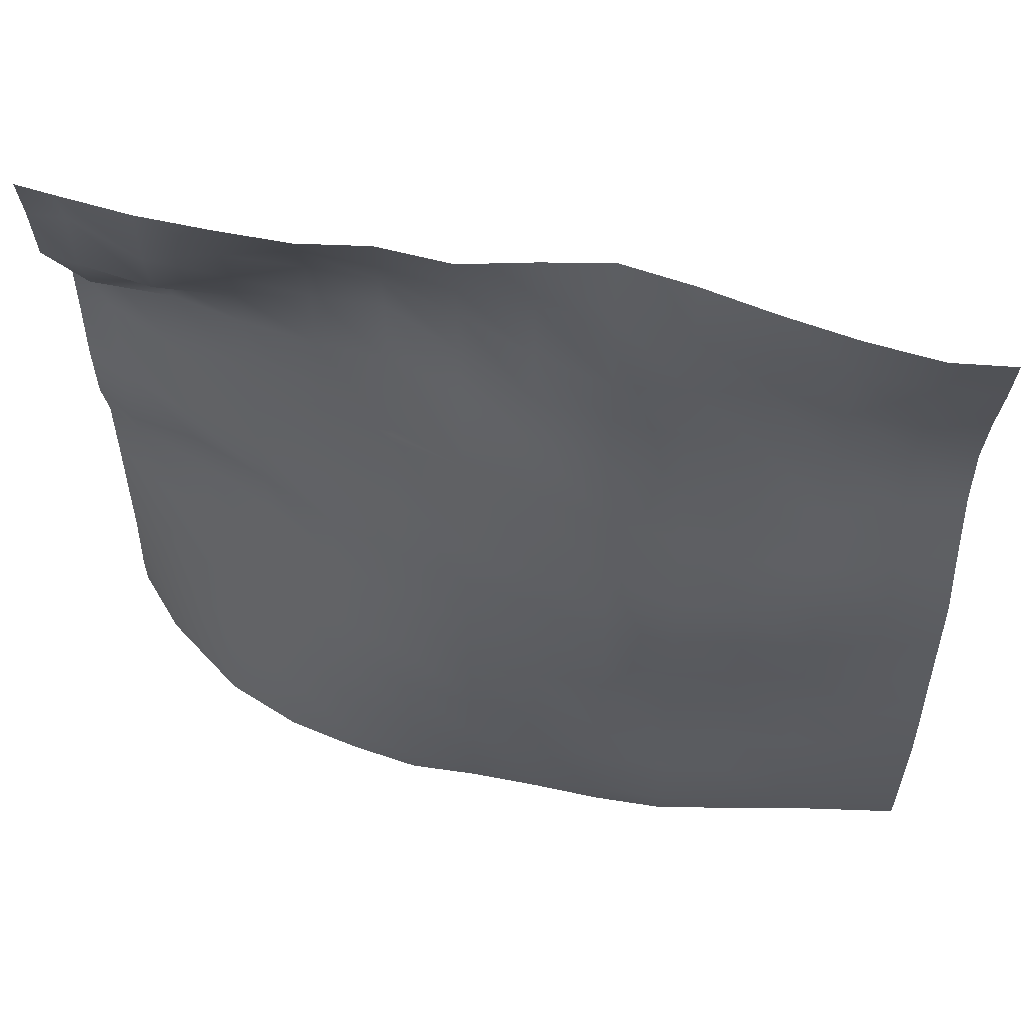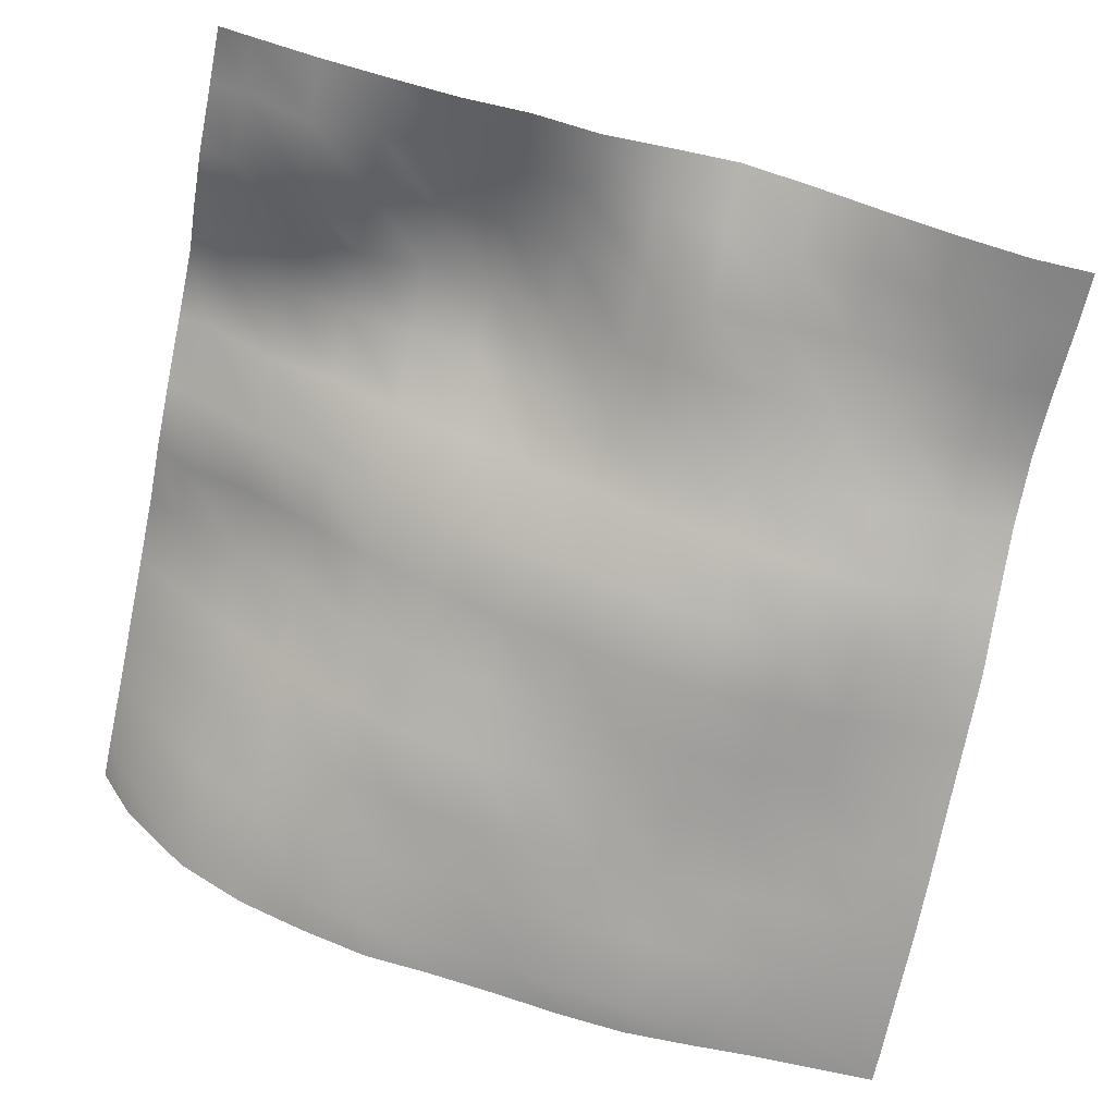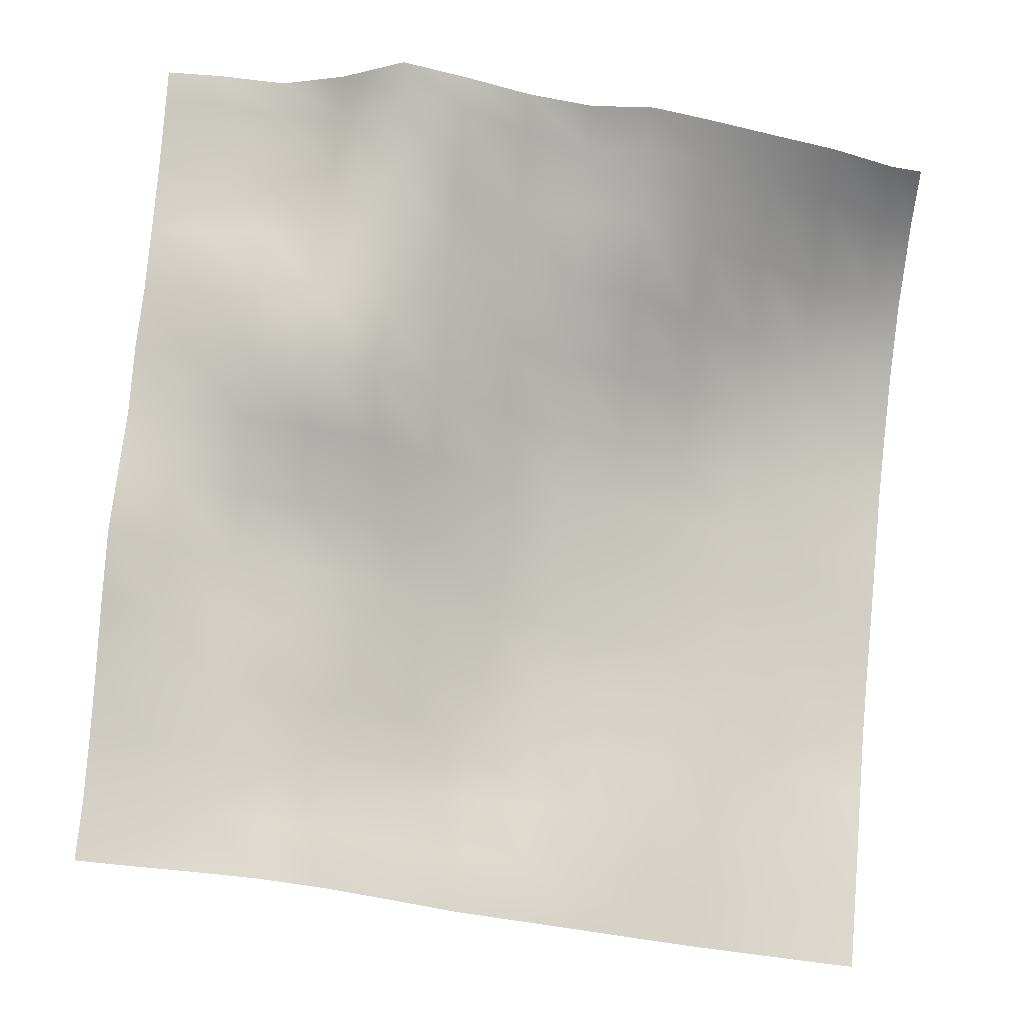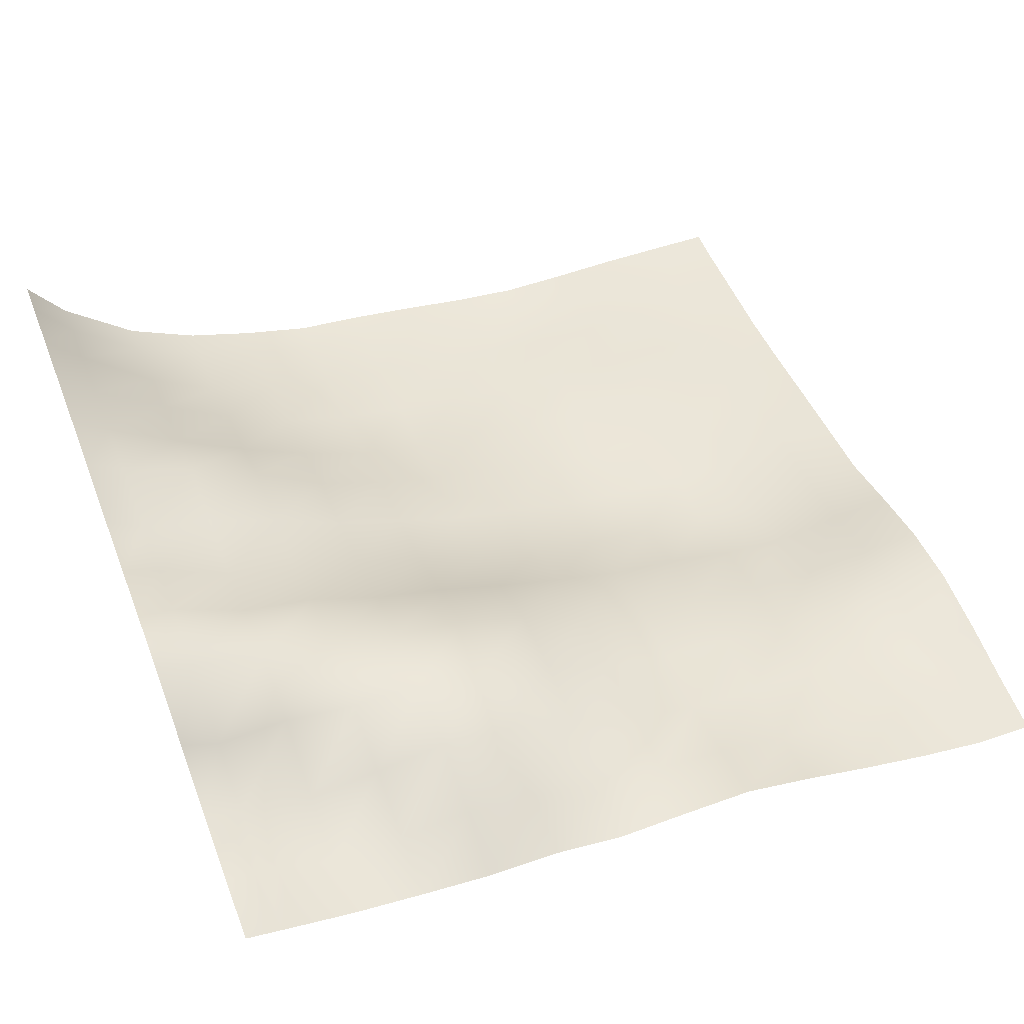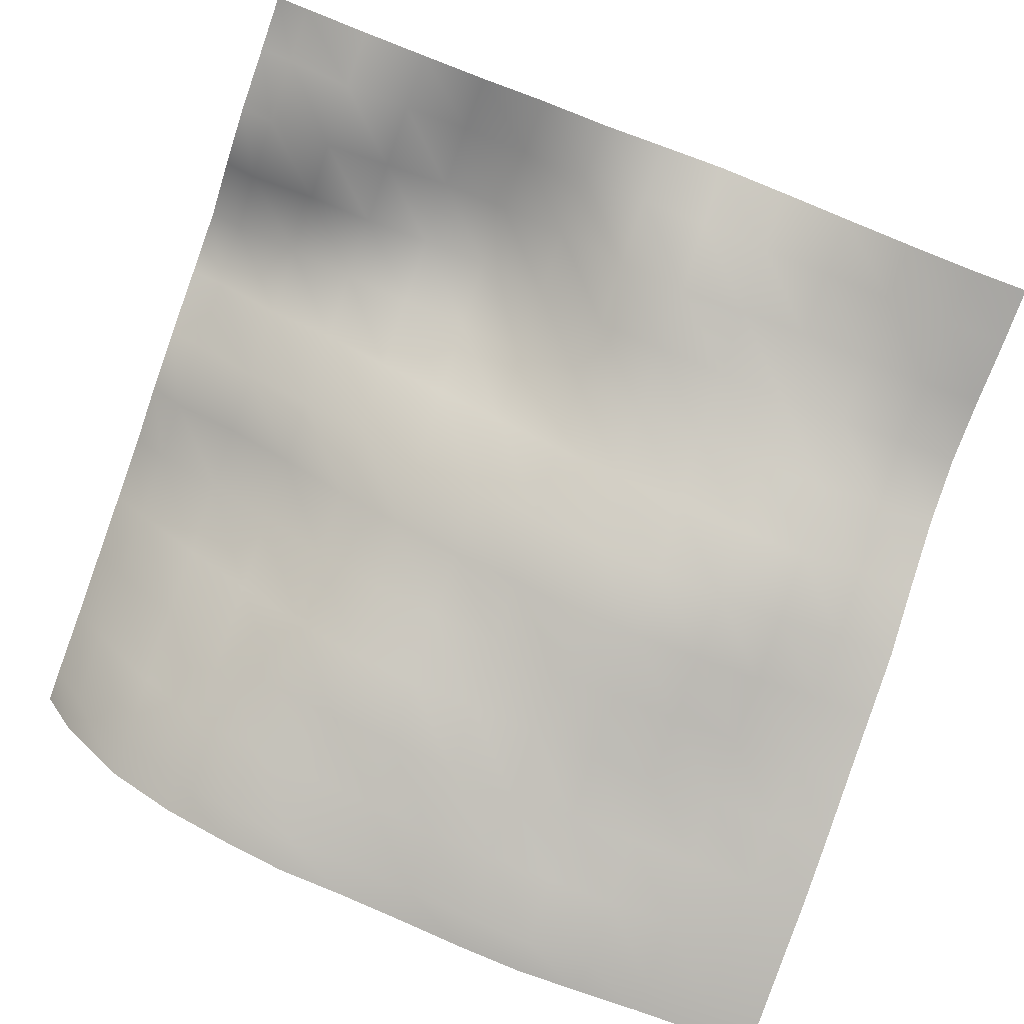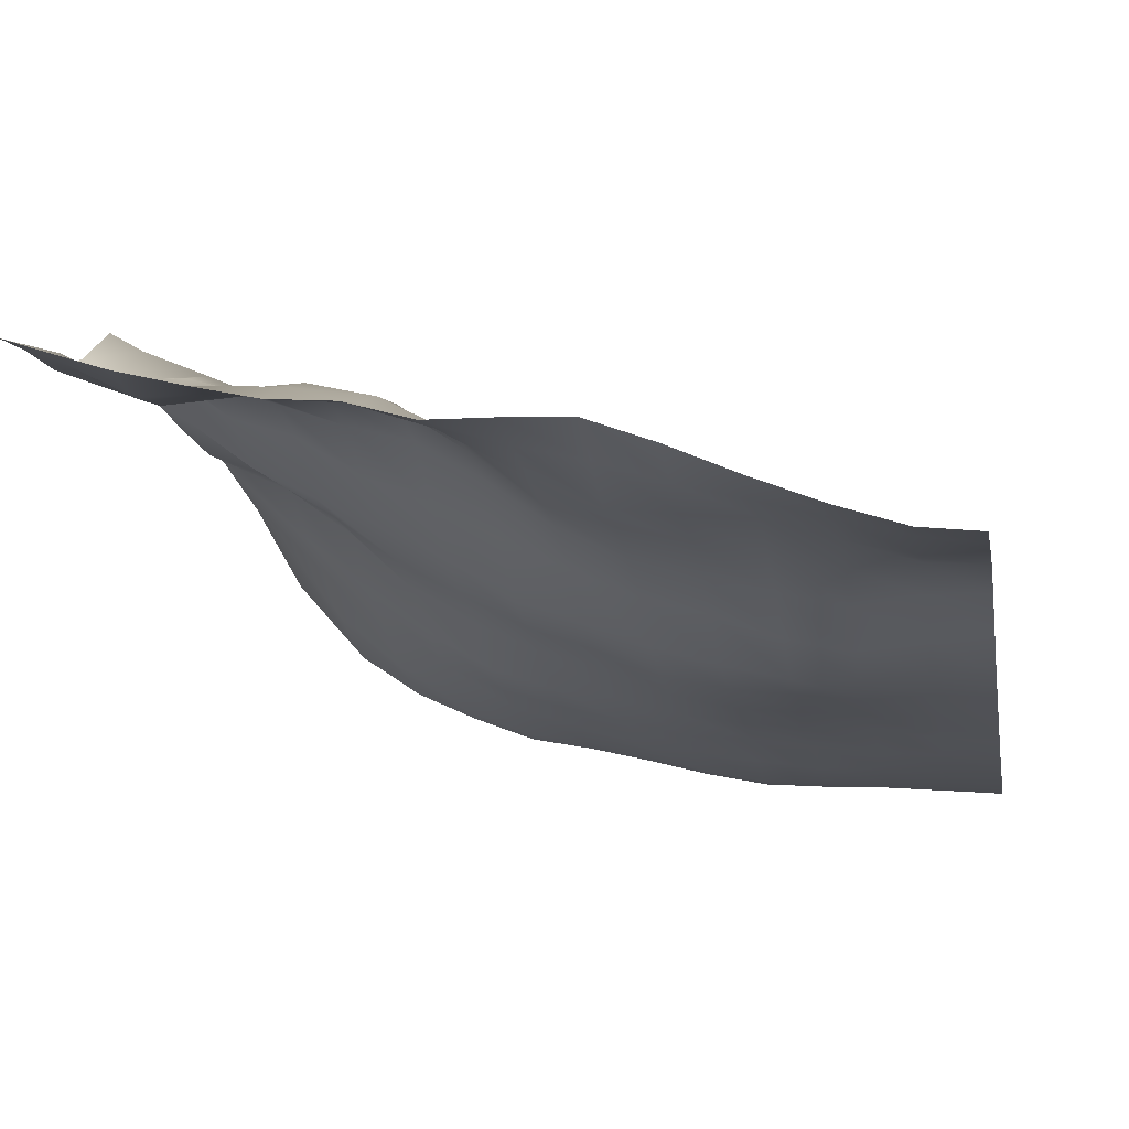
<metadata>
{"format":"obj","ext":"obj","renderer":"f3d","projection":"perspective","resolution":1024,"background":"white","views":[{"elev":70.4,"azim":-1.4,"up":"+Z"},{"elev":-59.5,"azim":-11.9,"up":"+Y"},{"elev":69.2,"azim":95.5,"up":"+Y"},{"elev":59.6,"azim":-20.9,"up":"+Y"},{"elev":-72.1,"azim":-19.7,"up":"+Y"},{"elev":-6.9,"azim":10.5,"up":"+Y"}]}
</metadata>
<code>
o Landscape.041
v 1.293 16.78 29.74
v 1.293 16.29 27.15
v 1.293 16.84 24.57
v 1.293 18.45 21.98
v 1.293 18.15 19.39
v 1.293 16.74 16.81
v 1.293 15.85 14.22
v 1.293 16.25 11.64
v 1.293 15.33 9.051
v 1.293 14.41 6.465
v 1.293 13.41 3.879
v 1.293 11.99 1.293
v 3.879 15.18 29.74
v 3.879 15.37 27.15
v 3.879 16.84 24.57
v 3.879 17.41 21.98
v 3.879 16.32 19.39
v 3.879 14.86 16.81
v 3.879 14.85 14.22
v 3.879 14.73 11.64
v 3.879 13.03 9.051
v 3.879 11.95 6.465
v 3.879 10.34 3.879
v 3.879 9.2 1.293
v 6.465 15.28 29.74
v 6.465 15.68 27.15
v 6.465 16.15 24.57
v 6.465 16.31 21.98
v 6.465 15.49 19.39
v 6.465 13.59 16.81
v 6.465 13.24 14.22
v 6.465 12.89 11.64
v 6.465 10.91 9.051
v 6.465 9.717 6.465
v 6.465 8.226 3.879
v 6.465 7.566 1.293
v 9.051 15.36 29.74
v 9.051 15.99 27.15
v 9.051 16.1 24.57
v 9.051 15.41 21.98
v 9.051 13.93 19.39
v 9.051 12.42 16.81
v 9.051 11.4 14.22
v 9.051 10.56 11.64
v 9.051 9.095 9.051
v 9.051 7.969 6.465
v 9.051 7.155 3.879
v 9.051 6.284 1.293
v 11.64 14.72 29.74
v 11.64 15.43 27.15
v 11.64 15.64 24.57
v 11.64 14.74 21.98
v 11.64 12.84 19.39
v 11.64 11.07 16.81
v 11.64 10 14.22
v 11.64 9.134 11.64
v 11.64 7.596 9.051
v 11.64 6.853 6.465
v 11.64 6.278 3.879
v 11.64 5.313 1.293
v 14.22 13.8 29.74
v 14.22 14.11 27.15
v 14.22 13.88 24.57
v 14.22 13.28 21.98
v 14.22 11.51 19.39
v 14.22 9.533 16.81
v 14.22 8.705 14.22
v 14.22 8.029 11.64
v 14.22 6.738 9.051
v 14.22 6.126 6.465
v 14.22 5.553 3.879
v 14.22 4.965 1.293
v 16.81 13.13 29.74
v 16.81 12.53 27.15
v 16.81 11.94 24.57
v 16.81 11.52 21.98
v 16.81 10.31 19.39
v 16.81 8.63 16.81
v 16.81 7.852 14.22
v 16.81 7.319 11.64
v 16.81 6.315 9.051
v 16.81 5.499 6.465
v 16.81 4.744 3.879
v 16.81 4.314 1.293
v 19.39 12.58 29.74
v 19.39 11.36 27.15
v 19.39 11.11 24.57
v 19.39 10.32 21.98
v 19.39 9.227 19.39
v 19.39 7.671 16.81
v 19.39 6.786 14.22
v 19.39 6.227 11.64
v 19.39 5.639 9.051
v 19.39 4.881 6.465
v 19.39 4.376 3.879
v 19.39 3.66 1.293
v 21.98 11.79 29.74
v 21.98 11.13 27.15
v 21.98 10.52 24.57
v 21.98 9.686 21.98
v 21.98 8.58 19.39
v 21.98 6.957 16.81
v 21.98 6.238 14.22
v 21.98 5.666 11.64
v 21.98 5.249 9.051
v 21.98 4.725 6.465
v 21.98 3.948 3.879
v 21.98 3.18 1.293
v 24.57 11.15 29.74
v 24.57 10.94 27.15
v 24.57 9.994 24.57
v 24.57 9.038 21.98
v 24.57 7.645 19.39
v 24.57 6.401 16.81
v 24.57 6.004 14.22
v 24.57 5.491 11.64
v 24.57 5.046 9.051
v 24.57 4.422 6.465
v 24.57 3.66 3.879
v 24.57 3.124 1.293
v 27.15 10.52 29.74
v 27.15 10.17 27.15
v 27.15 9.524 24.57
v 27.15 8.476 21.98
v 27.15 7.15 19.39
v 27.15 6.244 16.81
v 27.15 5.785 14.22
v 27.15 5.358 11.64
v 27.15 4.969 9.051
v 27.15 4.165 6.465
v 27.15 3.609 3.879
v 27.15 3.095 1.293
v 29.74 9.867 29.74
v 29.74 9.588 27.15
v 29.74 9.669 24.57
v 29.74 8.84 21.98
v 29.74 7.51 19.39
v 29.74 6.577 16.81
v 29.74 5.943 14.22
v 29.74 5.279 11.64
v 29.74 4.605 9.051
v 29.74 3.999 6.465
v 29.74 3.398 3.879
v 29.74 2.938 1.293
v 0 17.7 24.57
v 0 16.77 27.15
v 0 18.43 19.39
v 0 16.65 9.051
v 0 19.19 21.98
v 0 17.31 11.64
v 0 17.04 14.22
v 0 17.53 16.81
v 0 16.93 29.74
v 0 15.19 3.879
v 0 15.9 6.465
v 0 14.15 1.293
v 32 3.278 3.879
v 32 2.806 1.293
v 32 4.378 9.051
v 32 3.732 6.465
v 32 5.108 11.64
v 32 5.801 14.22
v 32 9.65 27.15
v 32 9.531 24.57
v 32 9.599 29.74
v 32 8.867 21.98
v 32 7.732 19.39
v 32 6.496 16.81
v 19.39 13.6 32
v 27.15 10.66 32
v 21.98 12.69 32
v 6.465 15.06 32
v 24.57 11.62 32
v 9.051 14.53 32
v 29.74 9.876 32
v 3.879 15.66 32
v 11.64 14.37 32
v 1.293 16.46 32
v 16.81 13.68 32
v 14.22 13.67 32
v 0 16.88 32
v 32 9.669 32
v 1.293 11.7 0
v 0 13.94 0
v 27.15 2.927 0
v 24.57 2.979 0
v 16.81 4.167 0
v 14.22 4.717 0
v 3.879 8.863 0
v 11.64 5.143 0
v 29.74 2.782 0
v 32 2.646 0
v 6.465 7.183 0
v 19.39 3.555 0
v 9.051 6.064 0
v 21.98 3.095 0
f 181 178 1 153
f 153 1 2 146
f 146 2 3 145
f 145 3 4 149
f 149 4 5 147
f 147 5 6 152
f 152 6 7 151
f 151 7 8 150
f 150 8 9 148
f 148 9 10 155
f 155 10 11 154
f 154 11 12 156
f 178 176 13 1
f 1 13 14 2
f 2 14 15 3
f 3 15 16 4
f 4 16 17 5
f 5 17 18 6
f 6 18 19 7
f 7 19 20 8
f 8 20 21 9
f 9 21 22 10
f 10 22 23 11
f 11 23 24 12
f 176 172 25 13
f 13 25 26 14
f 14 26 27 15
f 15 27 28 16
f 16 28 29 17
f 17 29 30 18
f 18 30 31 19
f 19 31 32 20
f 20 32 33 21
f 21 33 34 22
f 22 34 35 23
f 23 35 36 24
f 172 174 37 25
f 25 37 38 26
f 26 38 39 27
f 27 39 40 28
f 28 40 41 29
f 29 41 42 30
f 30 42 43 31
f 31 43 44 32
f 32 44 45 33
f 33 45 46 34
f 34 46 47 35
f 35 47 48 36
f 174 177 49 37
f 37 49 50 38
f 38 50 51 39
f 39 51 52 40
f 40 52 53 41
f 41 53 54 42
f 42 54 55 43
f 43 55 56 44
f 44 56 57 45
f 45 57 58 46
f 46 58 59 47
f 47 59 60 48
f 177 180 61 49
f 49 61 62 50
f 50 62 63 51
f 51 63 64 52
f 52 64 65 53
f 53 65 66 54
f 54 66 67 55
f 55 67 68 56
f 56 68 69 57
f 57 69 70 58
f 58 70 71 59
f 59 71 72 60
f 180 179 73 61
f 61 73 74 62
f 62 74 75 63
f 63 75 76 64
f 64 76 77 65
f 65 77 78 66
f 66 78 79 67
f 67 79 80 68
f 68 80 81 69
f 69 81 82 70
f 70 82 83 71
f 71 83 84 72
f 179 169 85 73
f 73 85 86 74
f 74 86 87 75
f 75 87 88 76
f 76 88 89 77
f 77 89 90 78
f 78 90 91 79
f 79 91 92 80
f 80 92 93 81
f 81 93 94 82
f 82 94 95 83
f 83 95 96 84
f 169 171 97 85
f 85 97 98 86
f 86 98 99 87
f 87 99 100 88
f 88 100 101 89
f 89 101 102 90
f 90 102 103 91
f 91 103 104 92
f 92 104 105 93
f 93 105 106 94
f 94 106 107 95
f 95 107 108 96
f 171 173 109 97
f 97 109 110 98
f 98 110 111 99
f 99 111 112 100
f 100 112 113 101
f 101 113 114 102
f 102 114 115 103
f 103 115 116 104
f 104 116 117 105
f 105 117 118 106
f 106 118 119 107
f 107 119 120 108
f 173 170 121 109
f 109 121 122 110
f 110 122 123 111
f 111 123 124 112
f 112 124 125 113
f 113 125 126 114
f 114 126 127 115
f 115 127 128 116
f 116 128 129 117
f 117 129 130 118
f 118 130 131 119
f 119 131 132 120
f 170 175 133 121
f 121 133 134 122
f 122 134 135 123
f 123 135 136 124
f 124 136 137 125
f 125 137 138 126
f 126 138 139 127
f 127 139 140 128
f 128 140 141 129
f 129 141 142 130
f 130 142 143 131
f 131 143 144 132
f 143 157 158 144
f 141 159 160 142
f 142 160 157 143
f 140 161 159 141
f 139 162 161 140
f 134 163 164 135
f 175 182 165 133
f 133 165 163 134
f 135 164 166 136
f 136 166 167 137
f 137 167 168 138
f 138 168 162 139
f 156 12 183 184
f 120 132 185 186
f 72 84 187 188
f 12 24 189 183
f 60 72 188 190
f 132 144 191 185
f 144 158 192 191
f 24 36 193 189
f 84 96 194 187
f 36 48 195 193
f 48 60 190 195
f 96 108 196 194
f 108 120 186 196

</code>
